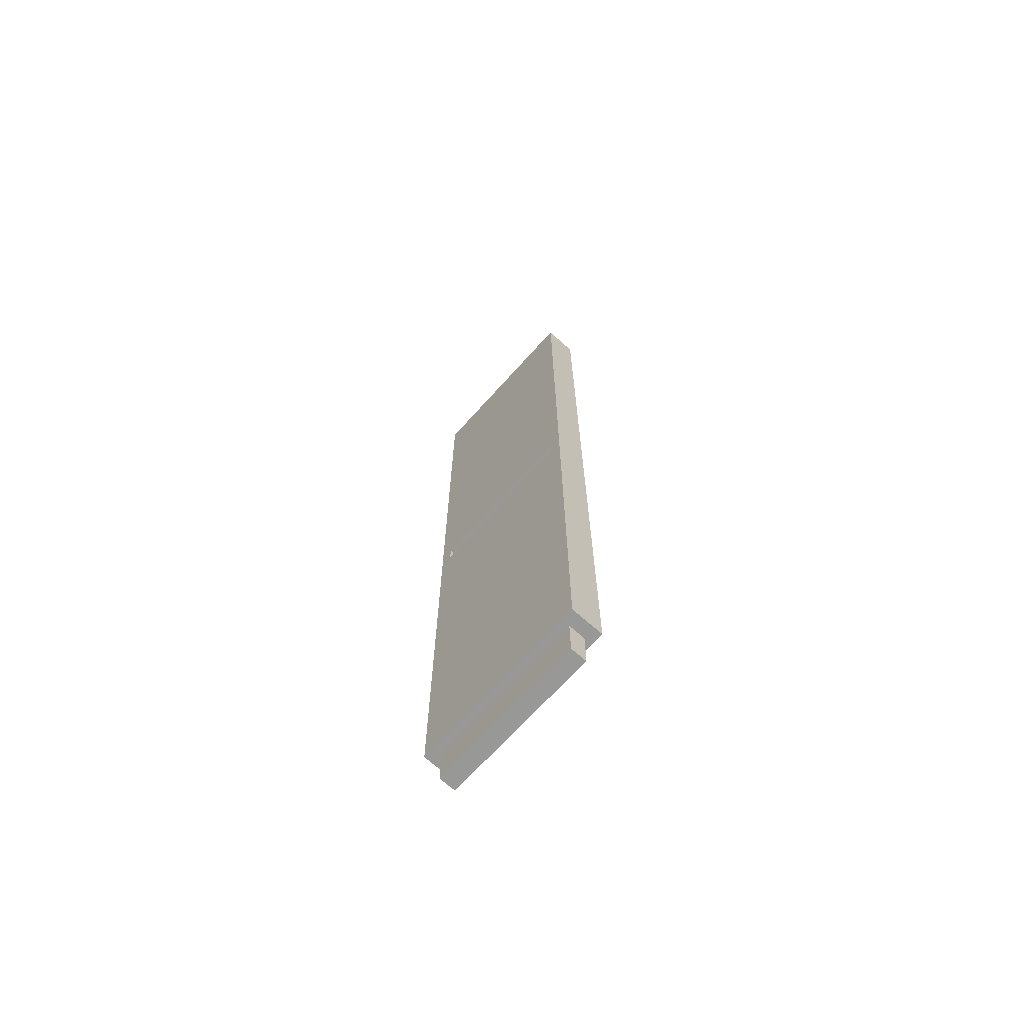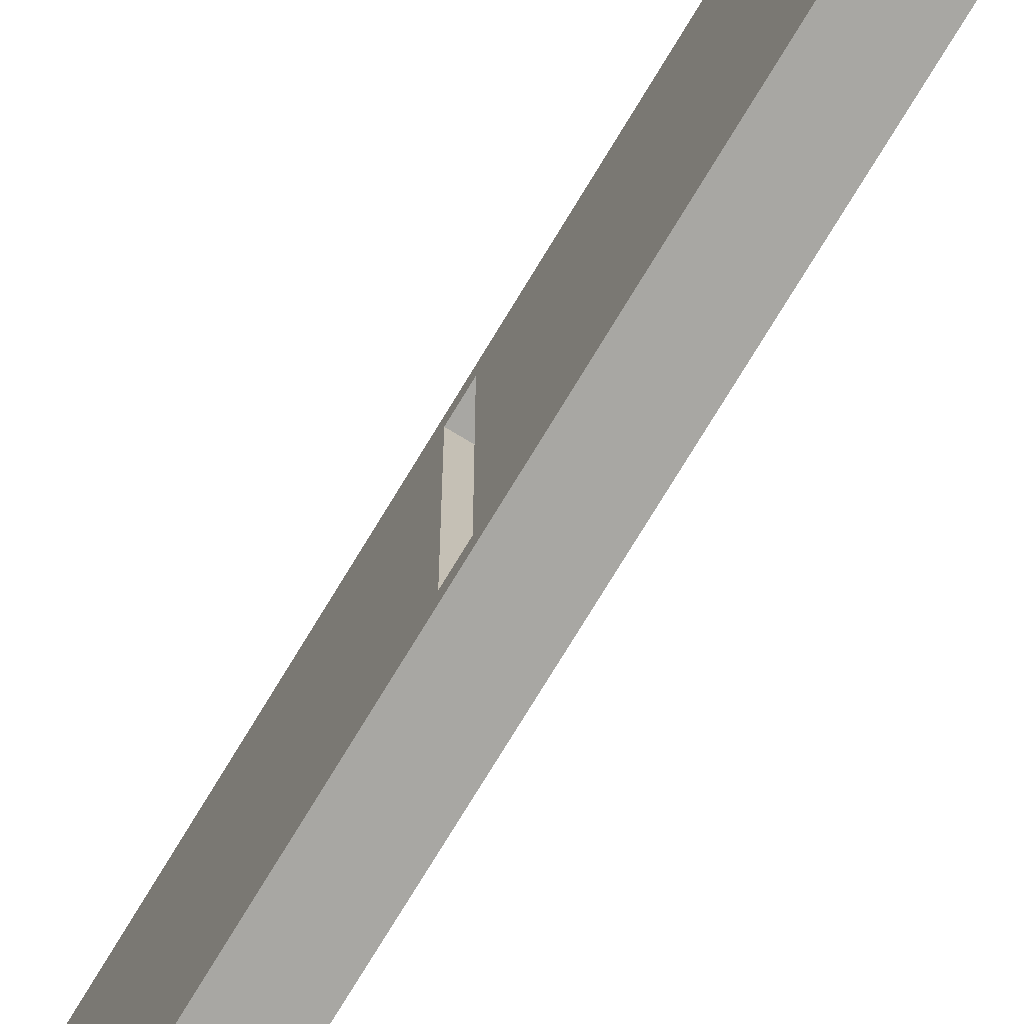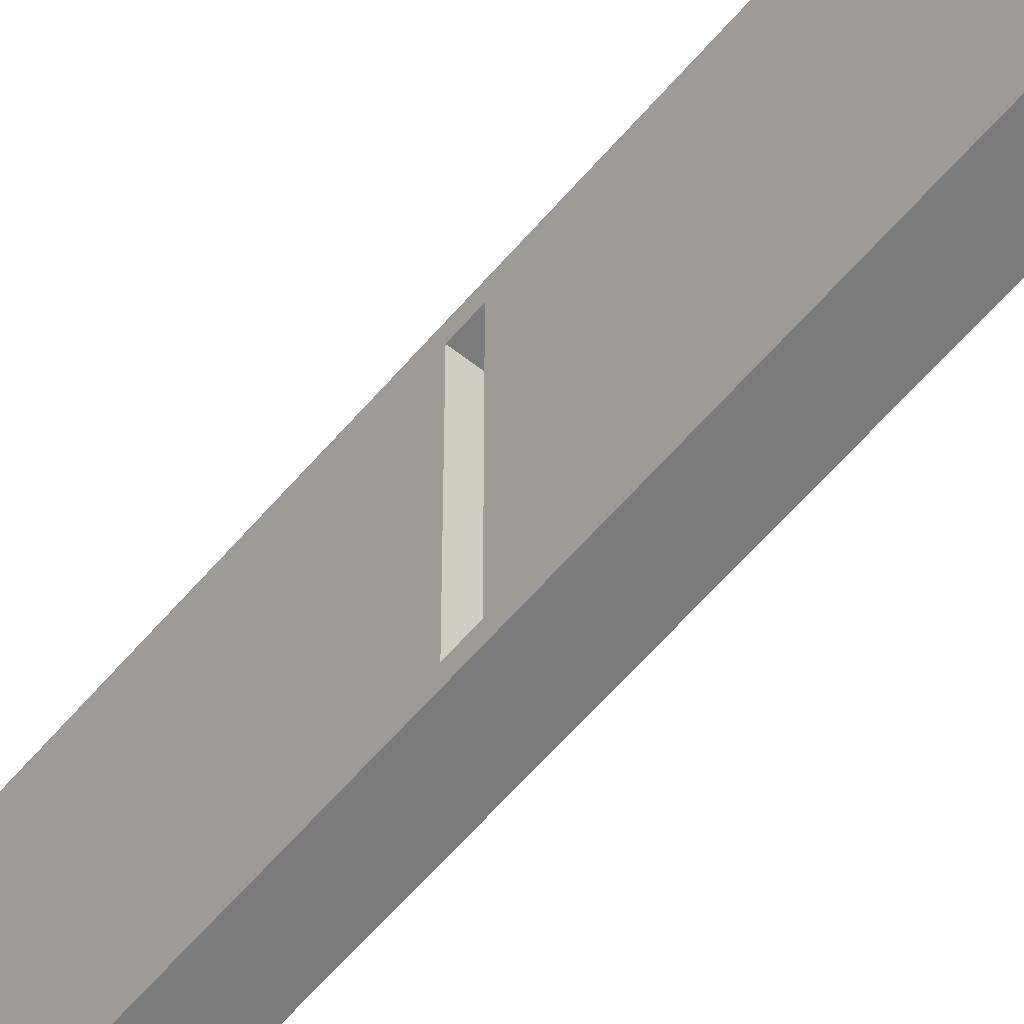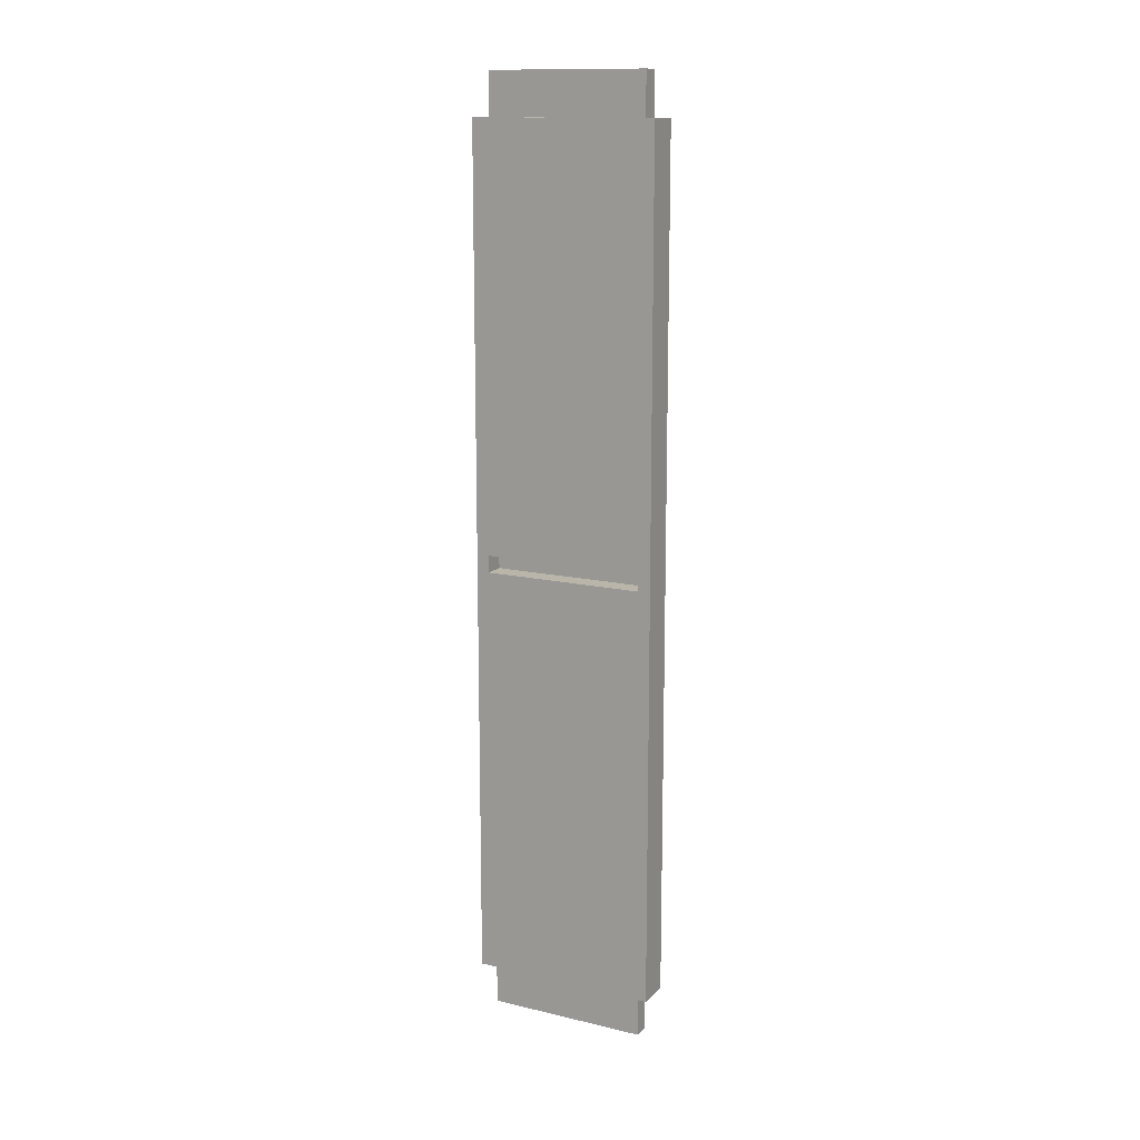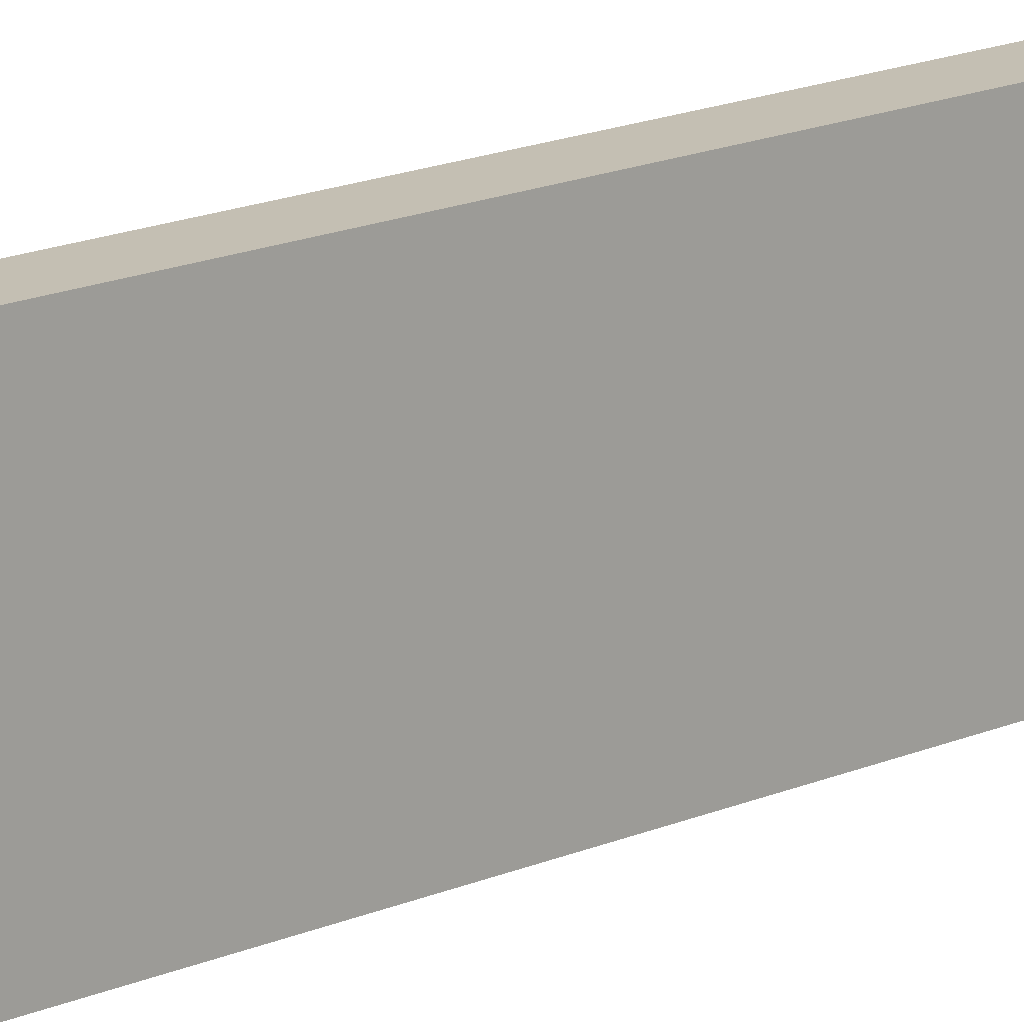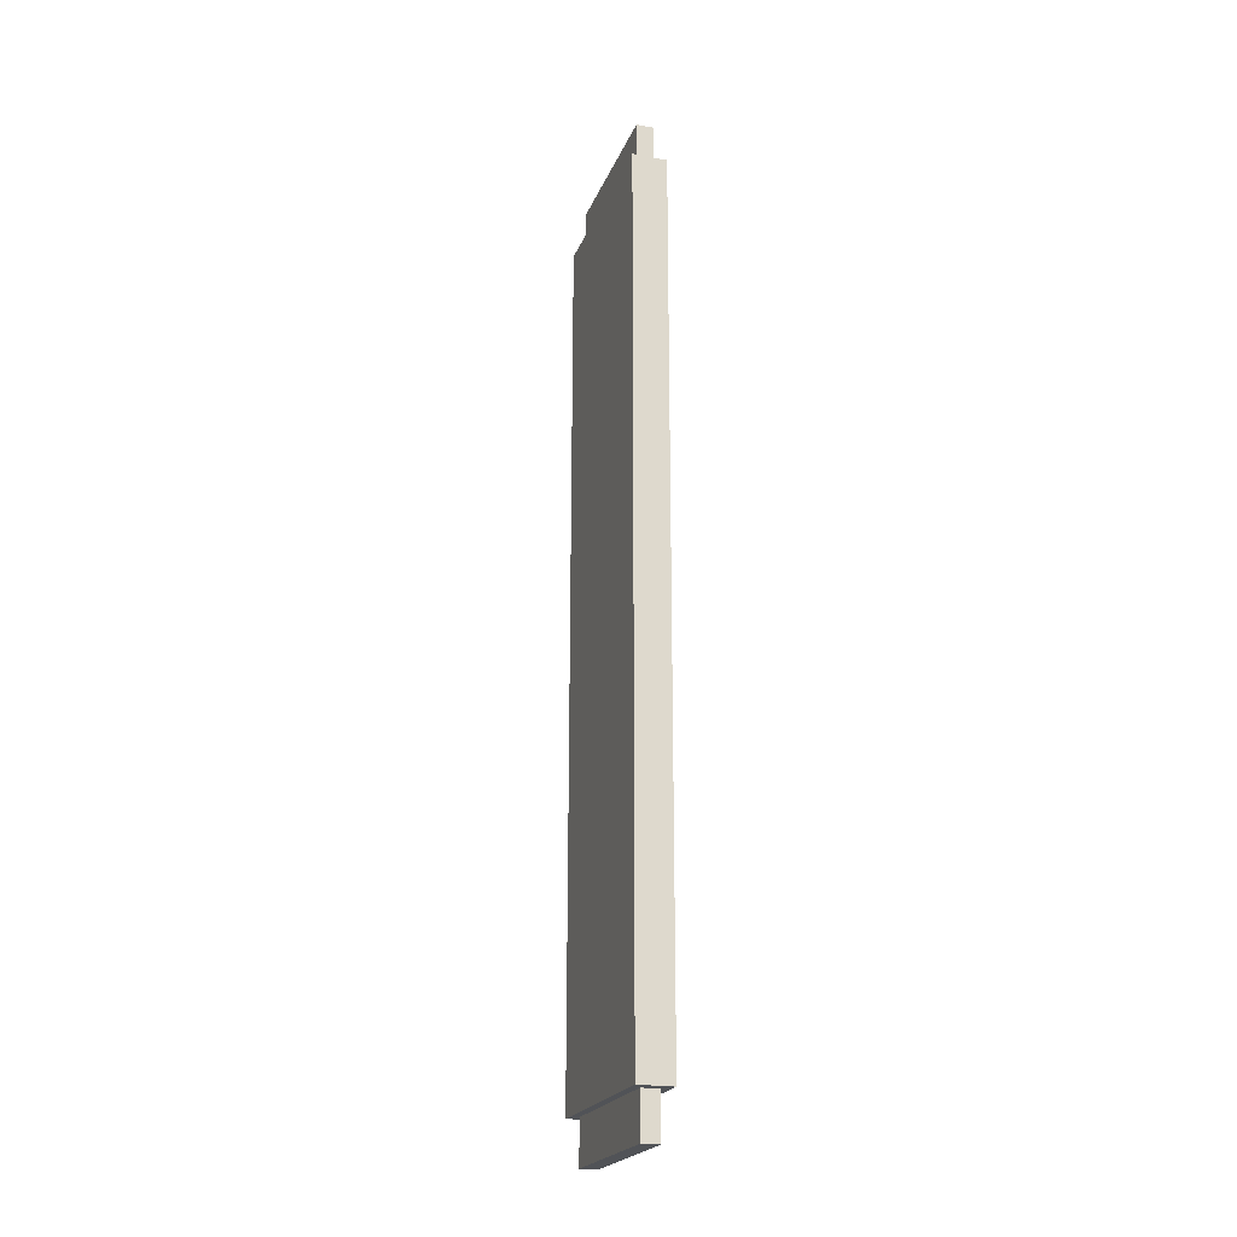
<metadata>
{"format":"obj","ext":"obj","renderer":"f3d","projection":"perspective","resolution":1024,"background":"white","views":[{"elev":-68.5,"azim":-41.9,"up":"+Z"},{"elev":-74.4,"azim":-31.1,"up":"+Y"},{"elev":-58.5,"azim":-39.6,"up":"+Y"},{"elev":13.7,"azim":-62.3,"up":"+Z"},{"elev":17.9,"azim":50.4,"up":"+Y"},{"elev":-21.9,"azim":162.0,"up":"+Z"}]}
</metadata>
<code>
o Component_2_2/Component_2_1_2/mesh20/mesh20-geometry#mesh20-geometry
v 0.8871 0.04281 -0.2424
v 0.8914 -0.04702 -0.2424
v 0.8871 -0.05359 -0.2424
v 0.8914 0.03624 -0.2424
v 0.9046 -0.05359 -0.2424
v 0.8871 -0.04702 -0.02759
v 0.9046 0.04281 -0.2424
v 0.8914 0.03624 -0.2644
v 0.8871 -0.05359 0.1956
v 0.9002 -0.04702 -0.2424
v 0.8871 0.03637 -0.02759
v 0.9002 0.03624 -0.2424
v 0.9046 0.04281 0.1956
v 0.8914 -0.04702 -0.2644
v 0.9046 -0.05359 0.1956
v 0.9002 -0.04702 -0.2644
v 0.8871 -0.04702 -0.01883
v 0.8871 0.03637 -0.01883
v 0.898 0.03637 -0.02759
v 0.8871 0.04281 0.1956
v 0.9002 0.03624 -0.2644
v 0.8914 -0.04702 0.1956
v 0.898 -0.04702 -0.01883
v 0.898 -0.04702 -0.02759
v 0.8914 0.03624 0.1956
v 0.9002 -0.04702 0.1956
v 0.898 0.03637 -0.01883
v 0.9002 0.03624 0.1956
v 0.8914 -0.04702 0.2175
v 0.9002 0.03624 0.2175
v 0.9002 -0.04702 0.2175
v 0.8914 0.03624 0.2175
f 1 2 3
f 2 1 4
f 5 3 2
f 1 3 6
f 7 4 1
f 4 8 2
f 3 5 9
f 10 5 2
f 9 6 3
f 11 1 6
f 12 4 7
f 7 1 13
f 4 12 8
f 14 2 8
f 15 9 5
f 12 5 10
f 10 2 16
f 6 9 17
f 18 1 11
f 11 6 19
f 5 12 7
f 20 13 1
f 7 13 5
f 21 8 12
f 14 16 2
f 14 8 16
f 15 22 9
f 15 5 13
f 10 16 12
f 20 17 9
f 17 23 6
f 1 18 20
f 11 19 18
f 24 19 6
f 13 20 25
f 21 16 8
f 21 12 16
f 26 22 15
f 25 9 22
f 13 26 15
f 18 17 20
f 9 25 20
f 17 18 23
f 24 6 23
f 27 18 19
f 24 23 19
f 28 13 25
f 22 26 29
f 22 29 25
f 26 13 28
f 27 23 18
f 27 19 23
f 28 25 30
f 31 29 26
f 32 25 29
f 28 30 26
f 32 30 25
f 31 30 29
f 31 26 30
f 32 29 30
f 3 2 1
f 4 1 2
f 2 3 5
f 6 3 1
f 1 4 7
f 2 8 4
f 9 5 3
f 2 5 10
f 3 6 9
f 6 1 11
f 7 4 12
f 13 1 7
f 8 12 4
f 8 2 14
f 5 9 15
f 10 5 12
f 16 2 10
f 17 9 6
f 11 1 18
f 19 6 11
f 7 12 5
f 1 13 20
f 5 13 7
f 12 8 21
f 2 16 14
f 16 8 14
f 9 22 15
f 13 5 15
f 12 16 10
f 9 17 20
f 6 23 17
f 20 18 1
f 18 19 11
f 6 19 24
f 25 20 13
f 8 16 21
f 16 12 21
f 15 22 26
f 22 9 25
f 15 26 13
f 20 17 18
f 20 25 9
f 23 18 17
f 23 6 24
f 19 18 27
f 19 23 24
f 25 13 28
f 29 26 22
f 25 29 22
f 28 13 26
f 18 23 27
f 23 19 27
f 30 25 28
f 26 29 31
f 29 25 32
f 26 30 28
f 25 30 32
f 29 30 31
f 30 26 31
f 30 29 32

</code>
